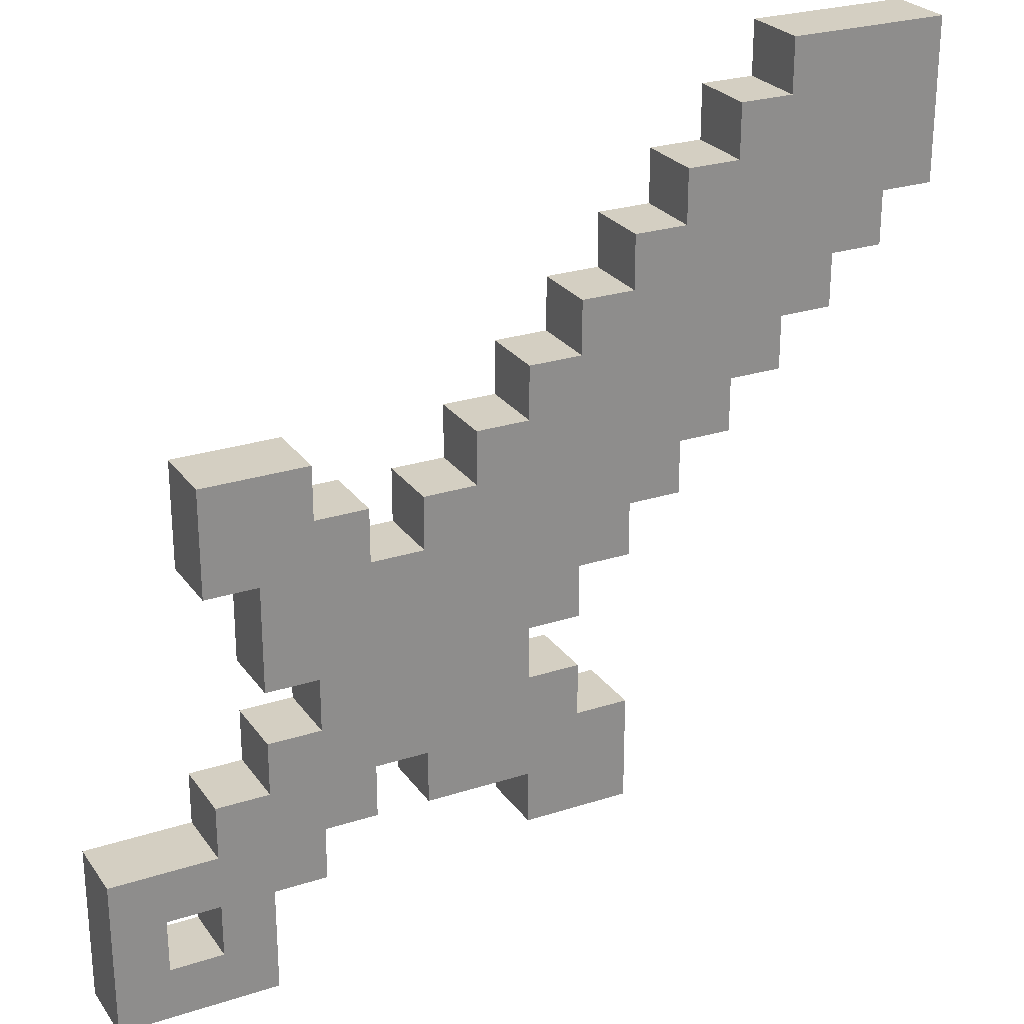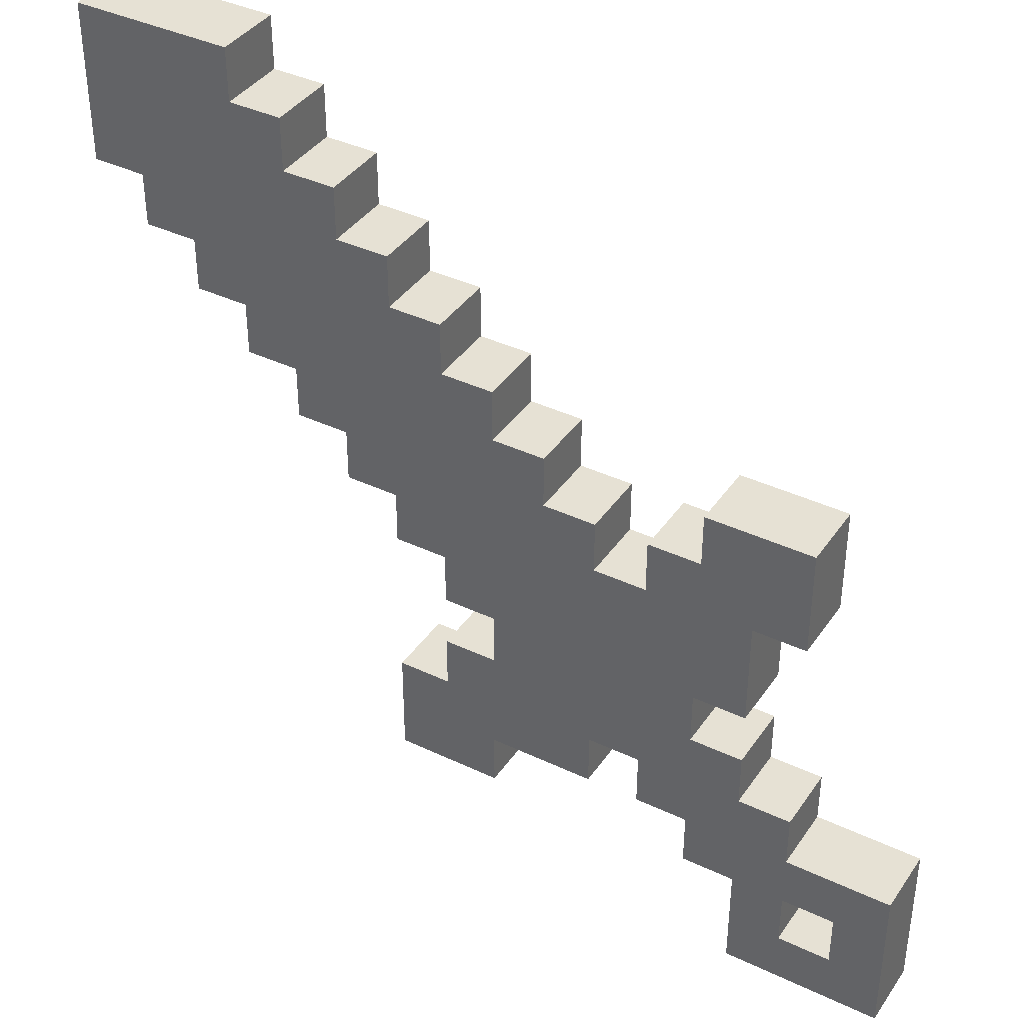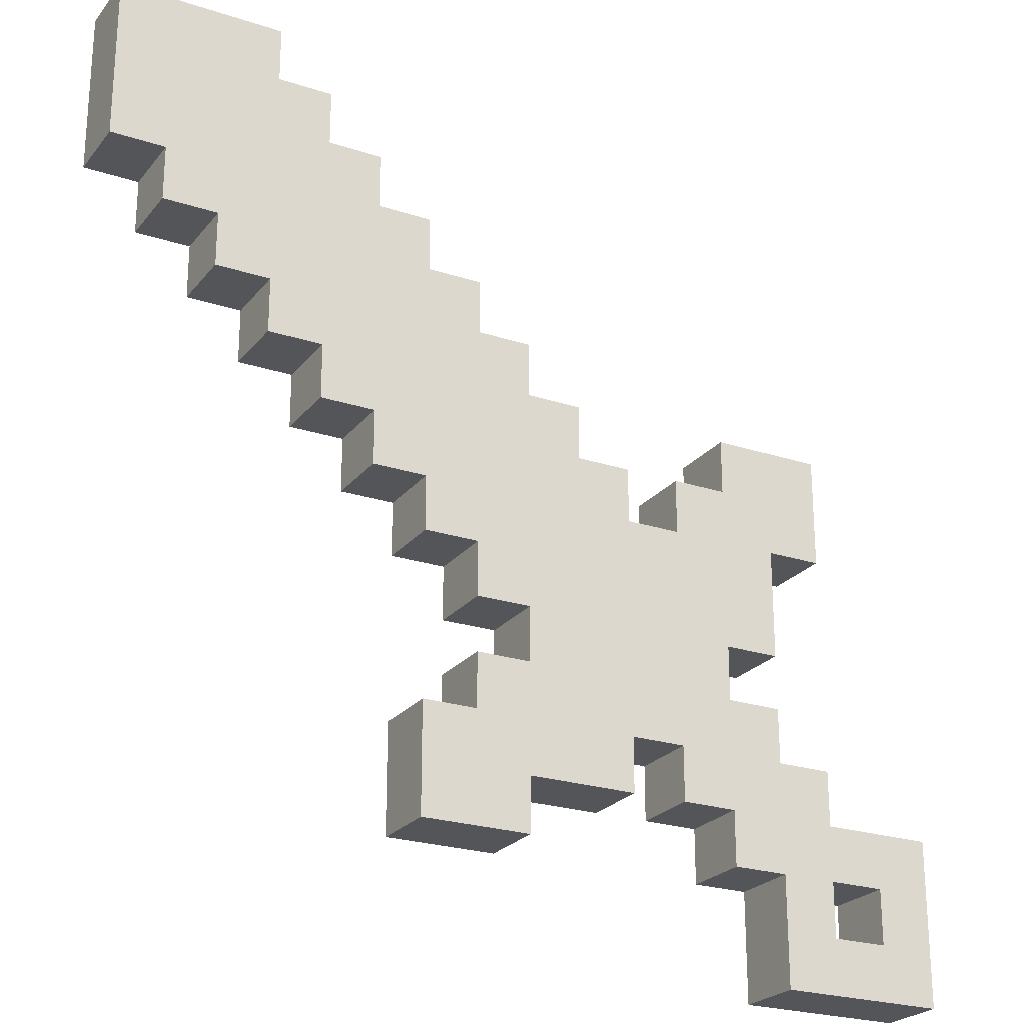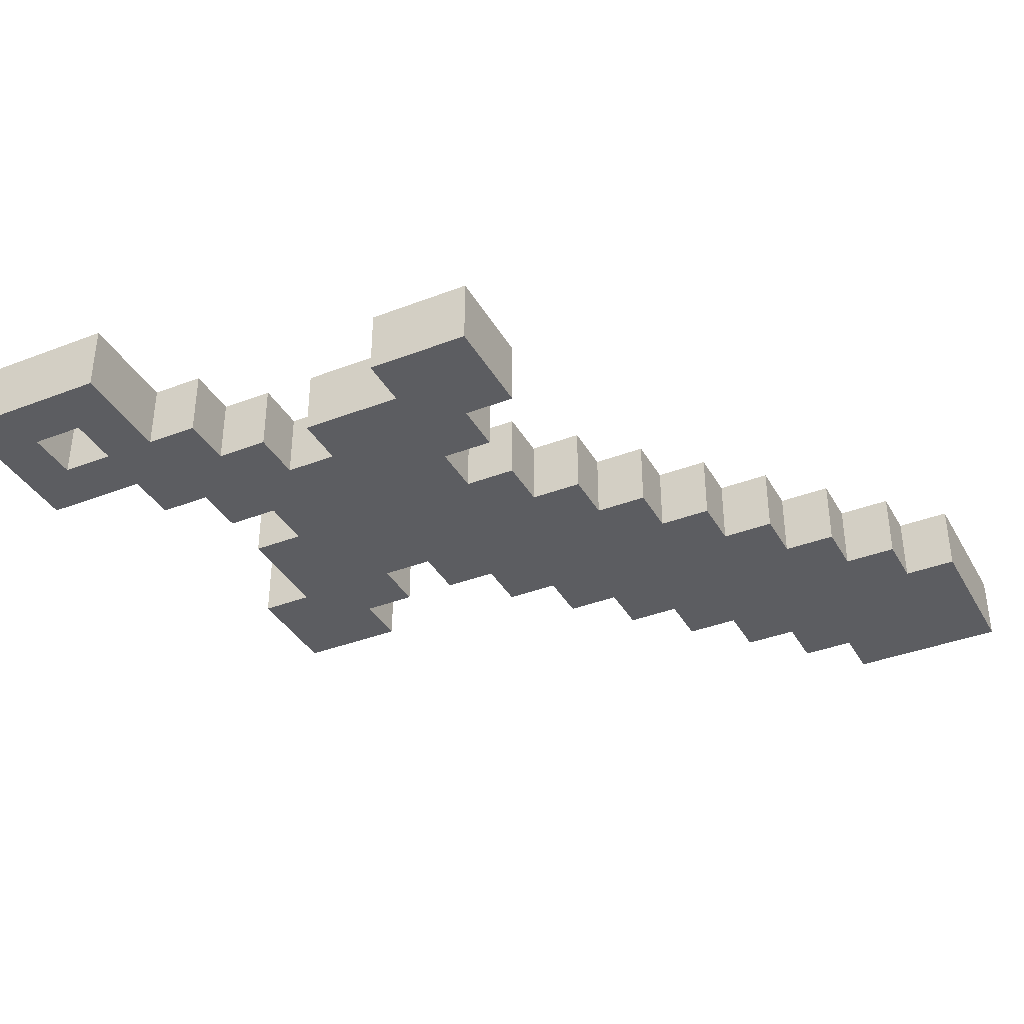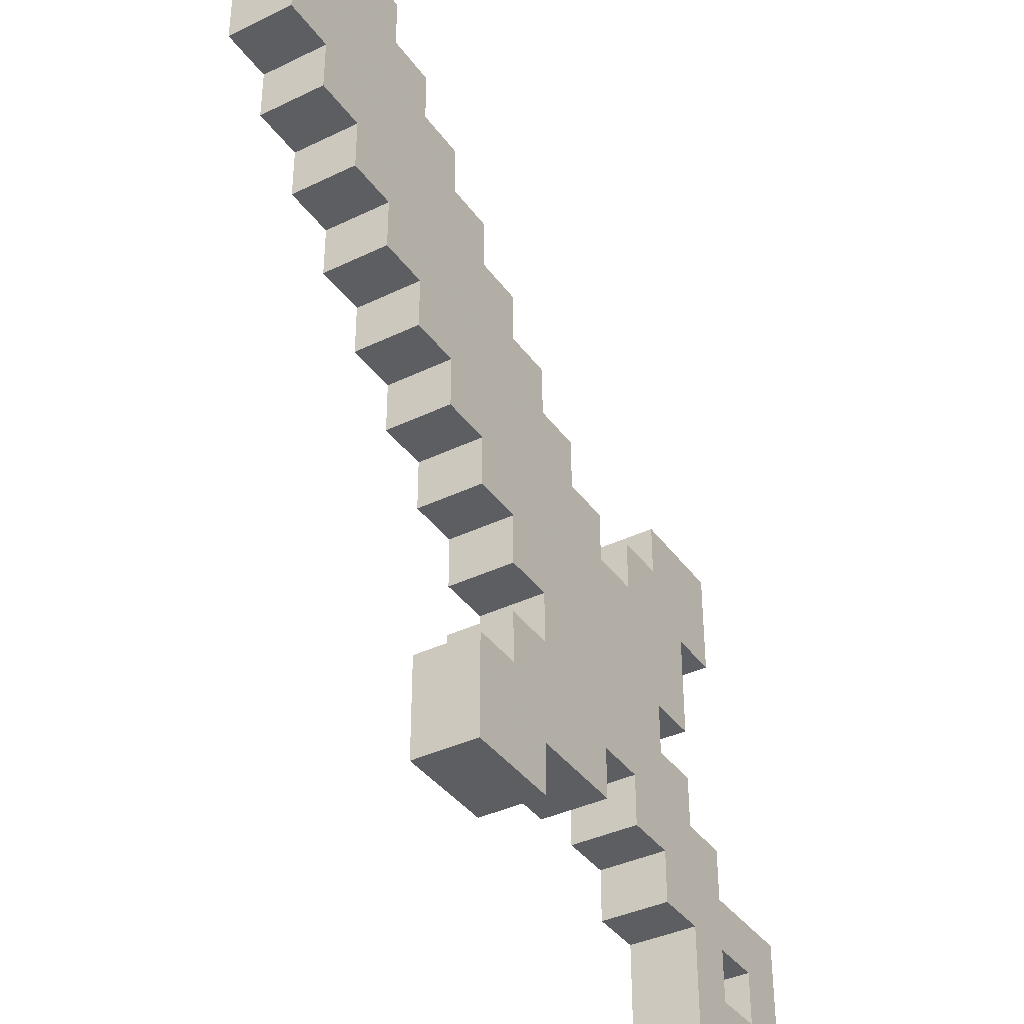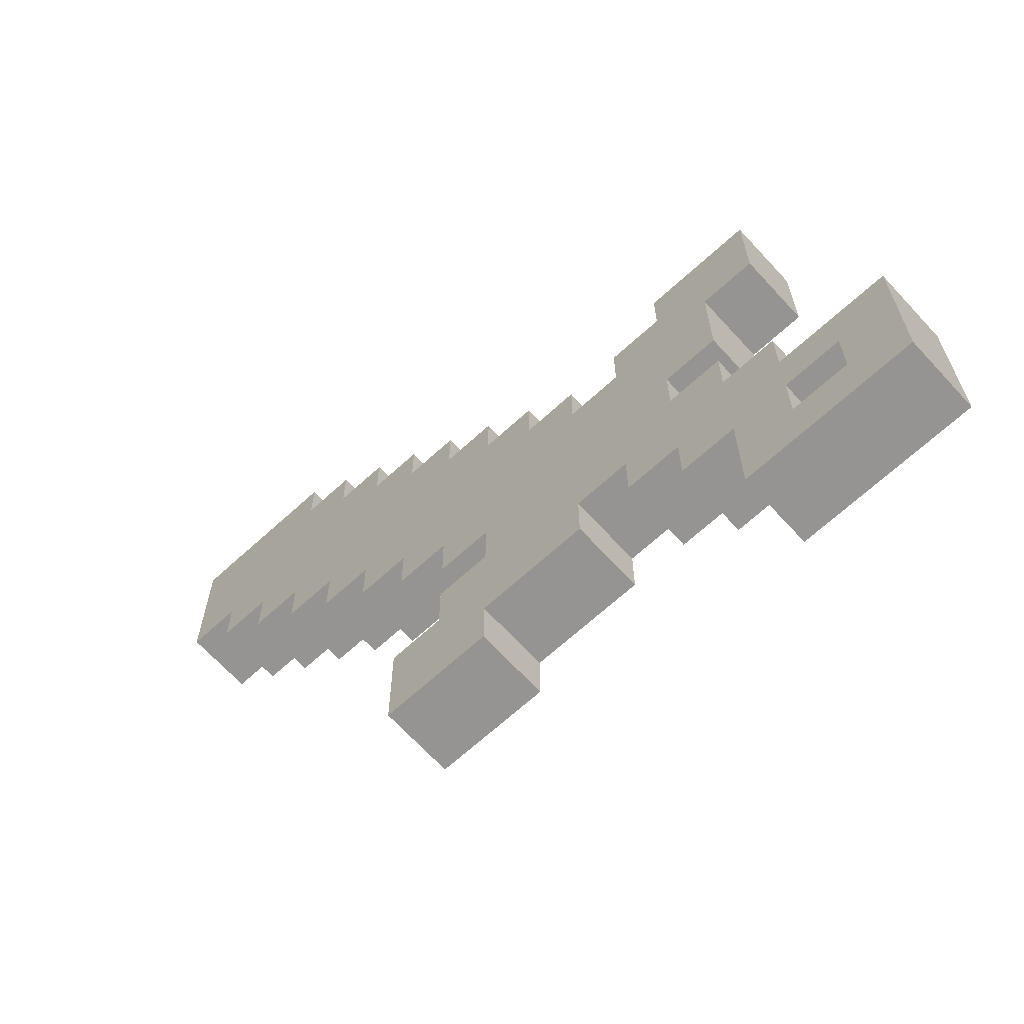
<metadata>
{"format":"obj","ext":"obj","renderer":"f3d","projection":"perspective","resolution":1024,"background":"white","views":[{"elev":25.8,"azim":-27.3,"up":"+Y"},{"elev":39.0,"azim":-149.2,"up":"+Y"},{"elev":-24.0,"azim":151.4,"up":"+Y"},{"elev":-37.1,"azim":26.5,"up":"+Z"},{"elev":-38.1,"azim":121.5,"up":"+Y"},{"elev":-67.2,"azim":-137.5,"up":"+Y"}]}
</metadata>
<code>
o obj_0
v -39.64 		13.4 		0
v -42.76 		13.4 		0
v -42.76 		10.28 		4.001
v -42.76 		10.28 		0
v -49 		10.28 		0
v -49 		10.28 		4.001
v -39.64 		0.928 		4.001
v -39.64 		0.928 		0
v -49 		0.928 		4.001
v -49 		0.928 		0
v -39.64 		7.163 		4.001
v -39.64 		7.163 		0
v -42.76 		4.042 		4.001
v -45.88 		4.042 		4.001
v -42.76 		7.163 		4.001
v -42.76 		4.042 		0
v -45.88 		4.042 		0
v -36.52 		7.163 		0
v -36.52 		7.163 		4.002
v -42.76 		7.163 		4.002
v -42.76 		7.166 		4.002
v -42.76 		7.166 		4.002
v -42.76 		7.166 		4.001
v -45.88 		7.166 		4.001
v -45.88 		7.166 		0
v -42.76 		7.166 		0
v -30.29 		25.87 		0
v -24.05 		19.63 		0
v -24.05 		16.52 		0
v -20.93 		16.52 		0
v -30.29 		13.4 		0
v -24.05 		10.28 		0
v -30.29 		10.28 		0
v -20.93 		13.4 		0
v -17.81 		13.4 		0
v -17.81 		7.163 		0
v -24.05 		7.163 		0
v -36.52 		28.99 		0
v -33.4 		28.99 		0
v -33.4 		25.87 		0
v -42.76 		32.1 		0
v -36.52 		32.1 		0
v -39.64 		25.87 		0
v -42.76 		25.87 		0
v -39.64 		19.63 		0
v -36.52 		19.63 		0
v -39.64 		16.52 		0
v -36.52 		16.52 		0
v -33.4 		13.4 		0
v -33.4 		10.28 		0
v -36.52 		10.28 		0
v 0.905 		50.81 		4.002
v 0.905 		50.81 		0
v -36.52 		32.1 		4.002
v -36.52 		28.99 		4.002
v -42.76 		32.1 		4.002
v -8.453 		50.81 		0
v -8.453 		50.81 		4.002
v -33.4 		25.87 		4.002
v 0.905 		41.45 		0
v 0.905 		41.45 		4.002
v -39.64 		19.63 		4.002
v -2.214 		41.45 		0
v -36.52 		19.63 		4.002
v -2.214 		41.45 		4.002
v -2.214 		38.34 		0
v -5.333 		38.34 		0
v -42.76 		25.87 		4.002
v -5.333 		38.34 		4.002
v -2.214 		38.34 		4.002
v -5.333 		35.22 		0
v -39.64 		25.87 		4.002
v -8.452 		35.22 		0
v -20.93 		19.63 		0
v -20.93 		19.63 		4.002
v -24.05 		19.63 		4.002
v -8.453 		47.69 		0
v -17.81 		22.75 		0
v -17.81 		22.75 		4.002
v -11.57 		44.57 		0
v -20.93 		22.75 		4.002
v -11.57 		47.69 		0
v -20.93 		22.75 		0
v -14.69 		41.46 		0
v -14.69 		44.57 		0
v -17.81 		25.87 		4.002
v -17.81 		25.87 		0
v -17.81 		38.34 		0
v -17.81 		41.46 		0
v -24.05 		16.52 		4.002
v -20.93 		35.22 		0
v -20.93 		38.34 		0
v -20.93 		16.52 		4.002
v -24.05 		35.22 		0
v -14.69 		28.98 		0
v -14.69 		25.87 		0
v -17.81 		7.163 		4.001
v -24.05 		7.163 		4.001
v -8.452 		32.1 		0
v -11.57 		32.1 		0
v -20.93 		10.28 		4.001
v -20.93 		10.28 		4.002
v -30.29 		10.28 		4.002
v -24.05 		10.28 		4.001
v -11.57 		28.98 		0
v -30.29 		13.4 		4.002
v -24.05 		32.1 		0
v -27.17 		32.1 		0
v -27.17 		28.99 		0
v -20.93 		13.4 		4.001
v -30.29 		28.99 		0
v -39.64 		16.52 		4.002
v -36.52 		16.52 		4.002
v -33.4 		10.28 		4.002
v -36.52 		10.28 		4.002
v -33.4 		13.4 		4.002
v -8.453 		47.69 		4.002
v -11.57 		47.69 		4.002
v -11.57 		44.57 		4.002
v -42.76 		13.4 		4.002
v -14.69 		44.57 		4.002
v -14.69 		41.46 		4.002
v -39.64 		13.4 		4.002
v -20.93 		38.34 		4.002
v -20.93 		35.22 		4.002
v -17.81 		41.46 		4.002
v -17.81 		38.34 		4.002
v -24.05 		35.22 		4.002
v -14.69 		25.87 		4.002
v -14.69 		28.98 		4.002
v -11.57 		28.98 		4.002
v -17.81 		13.4 		4.001
v -8.452 		32.1 		4.002
v -11.57 		32.1 		4.002
v -27.17 		32.1 		4.002
v -27.17 		28.99 		4.002
v -24.05 		32.1 		4.002
v -30.29 		28.99 		4.002
v -30.29 		25.87 		4.002
v -33.4 		28.99 		4.002
v -5.333 		35.22 		4.002
v -8.452 		35.22 		4.002
g group_0_11909273
f 3 4 5
f 3 5 6
f 10 8 7
f 10 7 9
f 11 7 8
f 11 8 12
f 13 14 7
f 7 11 13
f 15 13 11
f 7 14 9
f 16 17 14
f 16 14 13
f 16 13 15
f 14 17 25
f 12 18 11
f 19 11 18
f 20 15 11
f 20 11 19
f 21 22 23
f 24 25 23
f 25 26 23
f 21 23 26
f 120 3 22
f 23 3 24
f 16 15 26
f 21 26 15
f 21 15 20
f 14 25 24
f 24 9 14
f 30 34 29
f 28 29 31
f 33 31 32
f 31 29 32
f 34 32 29
f 35 36 34
f 32 34 36
f 37 32 36
f 38 39 40
f 42 38 41
f 38 40 43
f 38 43 41
f 44 41 43
f 45 43 46
f 27 31 40
f 46 43 40
f 46 40 31
f 28 31 27
f 31 49 46
f 48 46 49
f 50 51 49
f 48 49 51
f 4 2 1
f 47 48 1
f 48 51 1
f 51 12 1
f 4 1 12
f 16 10 17
f 12 8 16
f 10 16 8
f 17 10 25
f 5 25 10
f 5 4 25
f 26 25 4
f 26 4 12
f 18 12 51
f 16 26 12
f 42 54 55
f 42 55 38
f 5 9 6
f 10 9 5
f 53 57 52
f 42 41 56
f 42 56 54
f 58 52 57
f 27 40 59
f 62 45 46
f 62 46 64
f 60 63 53
f 52 65 61
f 66 67 63
f 73 80 67
f 41 44 68
f 41 68 56
f 70 65 69
f 58 117 52
f 67 77 63
f 71 73 67
f 74 75 76
f 74 76 28
f 57 53 77
f 53 63 77
f 78 79 81
f 78 81 83
f 82 77 80
f 77 67 80
f 85 80 84
f 73 84 80
f 87 86 79
f 87 79 78
f 73 100 84
f 88 84 100
f 99 100 73
f 83 81 75
f 83 75 74
f 88 89 84
f 28 76 90
f 28 90 29
f 92 88 91
f 93 30 29
f 93 29 90
f 107 94 91
f 36 97 98
f 36 98 37
f 103 104 102
f 101 102 104
f 105 95 100
f 96 87 95
f 100 95 88
f 91 88 95
f 95 87 91
f 108 107 109
f 101 110 102
f 93 102 110
f 104 98 101
f 97 101 98
f 27 111 109
f 107 91 87
f 87 83 107
f 109 107 83
f 83 28 109
f 72 68 44
f 72 44 43
f 72 43 45
f 72 45 62
f 48 47 112
f 48 112 113
f 78 83 87
f 1 123 47
f 112 47 123
f 74 28 83
f 27 109 28
f 64 46 48
f 64 48 113
f 57 77 117
f 57 117 58
f 117 77 82
f 117 82 118
f 18 51 19
f 82 80 119
f 82 119 118
f 119 80 85
f 119 85 121
f 2 3 120
f 23 22 3
f 85 84 122
f 85 122 121
f 1 2 120
f 1 120 123
f 124 92 91
f 124 91 125
f 9 24 6
f 3 6 24
f 126 89 88
f 126 88 127
f 114 115 50
f 51 50 115
f 84 89 126
f 84 126 122
f 127 88 92
f 127 92 124
f 31 106 116
f 49 31 116
f 125 91 94
f 125 94 128
f 50 49 116
f 50 116 114
f 94 107 128
f 115 19 51
f 86 87 129
f 96 129 87
f 2 4 3
f 130 129 96
f 130 96 95
f 105 131 130
f 105 130 95
f 132 110 101
f 132 101 97
f 99 133 134
f 99 134 100
f 32 104 33
f 103 33 104
f 100 134 131
f 100 131 105
f 135 108 109
f 135 109 136
f 106 31 33
f 106 33 103
f 107 137 128
f 104 32 37
f 104 37 98
f 137 107 108
f 137 108 135
f 35 97 36
f 132 97 35
f 136 109 111
f 136 111 138
f 93 110 30
f 34 30 110
f 111 27 139
f 111 139 138
f 35 34 110
f 35 110 132
f 139 27 59
f 39 140 59
f 39 59 40
f 39 38 55
f 39 55 140
f 139 106 76
f 90 76 106
f 106 102 90
f 93 90 102
f 102 106 103
f 140 55 59
f 54 56 55
f 55 56 72
f 68 72 56
f 62 64 72
f 64 59 72
f 112 123 113
f 64 139 59
f 55 72 59
f 106 139 116
f 64 116 139
f 114 116 115
f 113 115 116
f 113 116 64
f 123 120 21
f 19 115 21
f 123 21 115
f 115 113 123
f 21 120 22
f 19 21 20
f 60 53 52
f 60 52 61
f 66 70 69
f 66 69 67
f 63 60 65
f 61 65 60
f 66 63 65
f 66 65 70
f 141 71 67
f 141 67 69
f 141 142 73
f 141 73 71
f 142 133 73
f 99 73 133
f 117 119 69
f 69 65 117
f 65 52 117
f 119 142 69
f 118 119 117
f 141 69 142
f 121 122 119
f 122 142 119
f 127 122 126
f 124 125 127
f 125 130 127
f 127 134 122
f 128 137 125
f 137 86 125
f 133 142 134
f 142 122 134
f 134 127 130
f 131 134 130
f 136 81 137
f 135 136 137
f 139 76 136
f 130 125 86
f 138 139 136
f 86 129 130
f 79 86 81
f 75 81 76
f 81 136 76
f 86 137 81

</code>
